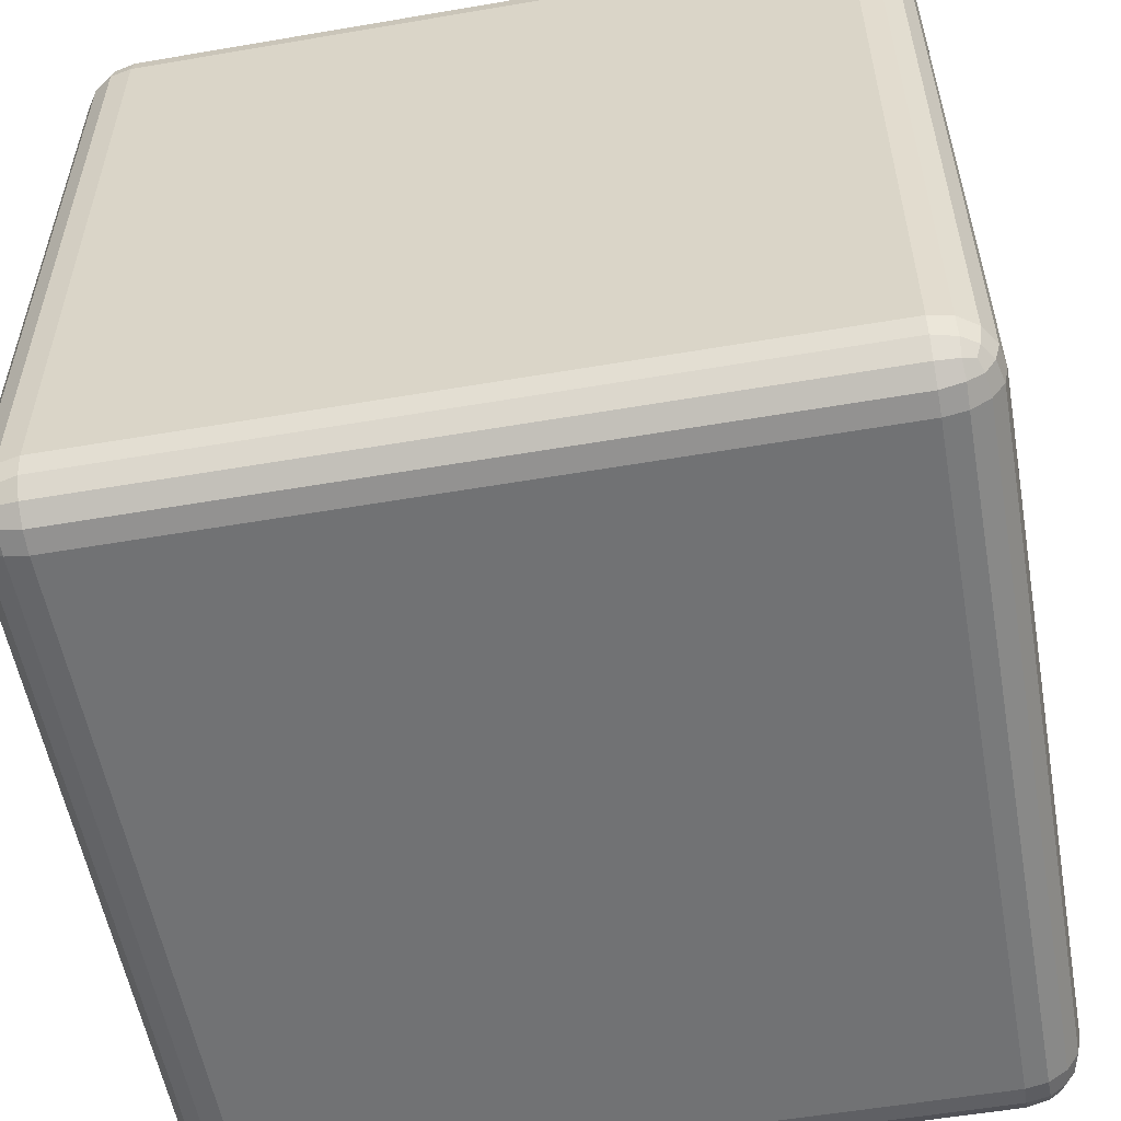
<metadata>
{"format":"obj","ext":"obj","renderer":"f3d","projection":"perspective","resolution":1024,"background":"white","views":[{"elev":-55.6,"azim":-169.8,"up":"+Z"}]}
</metadata>
<code>
g Cube
v 0.8618 -1 -0.8618
v -0.8618 -1 -0.8618
v -0.8618 -1 0.8618
v 0.8618 -1 0.8618
v 1 0.8618 -0.8618
v 1 -0.8618 -0.8618
v 1 -0.8618 0.8618
v 1 0.8618 0.8618
v 0.8618 0.8618 1
v 0.8618 -0.8618 1
v -0.8618 -0.8618 1
v -0.8618 0.8618 1
v -1 -0.8618 -0.8618
v -1 0.8618 -0.8618
v -1 0.8618 0.8618
v -1 -0.8618 0.8618
v -0.8618 1 -0.8618
v 0.8618 1 -0.8618
v 0.8618 1 0.8618
v -0.8618 1 0.8618
v -0.8618 -0.8618 -1
v -0.9147 -0.8618 -0.9895
v -0.916 -0.916 -0.9768
v -0.8618 -0.9147 -0.9895
v -0.8618 -0.9147 -0.9895
v -0.916 -0.916 -0.9768
v -0.9133 -0.9525 -0.9525
v -0.8618 -0.9595 -0.9595
v -0.9147 -0.8618 -0.9895
v -0.9595 -0.8618 -0.9595
v -0.9525 -0.9133 -0.9525
v -0.916 -0.916 -0.9768
v -0.916 -0.916 -0.9768
v -0.9525 -0.9133 -0.9525
v -0.9416 -0.9416 -0.9416
v -0.9133 -0.9525 -0.9525
v -0.8618 -1 -0.8618
v -0.8618 -0.9895 -0.9147
v -0.916 -0.9768 -0.916
v -0.9147 -0.9895 -0.8618
v -0.9147 -0.9895 -0.8618
v -0.916 -0.9768 -0.916
v -0.9525 -0.9525 -0.9133
v -0.9595 -0.9595 -0.8618
v -0.8618 -0.9895 -0.9147
v -0.8618 -0.9595 -0.9595
v -0.9133 -0.9525 -0.9525
v -0.916 -0.9768 -0.916
v -0.916 -0.9768 -0.916
v -0.9133 -0.9525 -0.9525
v -0.9416 -0.9416 -0.9416
v -0.9525 -0.9525 -0.9133
v -1 -0.8618 -0.8618
v -0.9895 -0.9147 -0.8618
v -0.9768 -0.916 -0.916
v -0.9895 -0.8618 -0.9147
v -0.9895 -0.8618 -0.9147
v -0.9768 -0.916 -0.916
v -0.9525 -0.9133 -0.9525
v -0.9595 -0.8618 -0.9595
v -0.9895 -0.9147 -0.8618
v -0.9595 -0.9595 -0.8618
v -0.9525 -0.9525 -0.9133
v -0.9768 -0.916 -0.916
v -0.9768 -0.916 -0.916
v -0.9525 -0.9525 -0.9133
v -0.9416 -0.9416 -0.9416
v -0.9525 -0.9133 -0.9525
v -0.8618 -1 0.8618
v -0.9147 -0.9895 0.8618
v -0.916 -0.9768 0.916
v -0.8618 -0.9895 0.9147
v -0.8618 -0.9895 0.9147
v -0.916 -0.9768 0.916
v -0.9133 -0.9525 0.9525
v -0.8618 -0.9595 0.9595
v -0.9147 -0.9895 0.8618
v -0.9595 -0.9595 0.8618
v -0.9525 -0.9525 0.9133
v -0.916 -0.9768 0.916
v -0.916 -0.9768 0.916
v -0.9525 -0.9525 0.9133
v -0.9416 -0.9416 0.9416
v -0.9133 -0.9525 0.9525
v -0.8618 -0.8618 1
v -0.8618 -0.9147 0.9895
v -0.916 -0.916 0.9768
v -0.9147 -0.8618 0.9895
v -0.9147 -0.8618 0.9895
v -0.916 -0.916 0.9768
v -0.9525 -0.9133 0.9525
v -0.9595 -0.8618 0.9595
v -0.8618 -0.9147 0.9895
v -0.8618 -0.9595 0.9595
v -0.9133 -0.9525 0.9525
v -0.916 -0.916 0.9768
v -0.916 -0.916 0.9768
v -0.9133 -0.9525 0.9525
v -0.9416 -0.9416 0.9416
v -0.9525 -0.9133 0.9525
v -1 -0.8618 0.8618
v -0.9895 -0.8618 0.9147
v -0.9768 -0.916 0.916
v -0.9895 -0.9147 0.8618
v -0.9895 -0.9147 0.8618
v -0.9768 -0.916 0.916
v -0.9525 -0.9525 0.9133
v -0.9595 -0.9595 0.8618
v -0.9895 -0.8618 0.9147
v -0.9595 -0.8618 0.9595
v -0.9525 -0.9133 0.9525
v -0.9768 -0.916 0.916
v -0.9768 -0.916 0.916
v -0.9525 -0.9133 0.9525
v -0.9416 -0.9416 0.9416
v -0.9525 -0.9525 0.9133
v -0.8618 0.8618 -1
v -0.8618 0.9147 -0.9895
v -0.916 0.916 -0.9768
v -0.9147 0.8618 -0.9895
v -0.9147 0.8618 -0.9895
v -0.916 0.916 -0.9768
v -0.9525 0.9133 -0.9525
v -0.9595 0.8618 -0.9595
v -0.8618 0.9147 -0.9895
v -0.8618 0.9595 -0.9595
v -0.9133 0.9525 -0.9525
v -0.916 0.916 -0.9768
v -0.916 0.916 -0.9768
v -0.9133 0.9525 -0.9525
v -0.9416 0.9416 -0.9416
v -0.9525 0.9133 -0.9525
v -1 0.8618 -0.8618
v -0.9895 0.8618 -0.9147
v -0.9768 0.916 -0.916
v -0.9895 0.9147 -0.8618
v -0.9895 0.9147 -0.8618
v -0.9768 0.916 -0.916
v -0.9525 0.9525 -0.9133
v -0.9595 0.9595 -0.8618
v -0.9895 0.8618 -0.9147
v -0.9595 0.8618 -0.9595
v -0.9525 0.9133 -0.9525
v -0.9768 0.916 -0.916
v -0.9768 0.916 -0.916
v -0.9525 0.9133 -0.9525
v -0.9416 0.9416 -0.9416
v -0.9525 0.9525 -0.9133
v -0.8618 1 -0.8618
v -0.9147 0.9895 -0.8618
v -0.916 0.9768 -0.916
v -0.8618 0.9895 -0.9147
v -0.8618 0.9895 -0.9147
v -0.916 0.9768 -0.916
v -0.9133 0.9525 -0.9525
v -0.8618 0.9595 -0.9595
v -0.9147 0.9895 -0.8618
v -0.9595 0.9595 -0.8618
v -0.9525 0.9525 -0.9133
v -0.916 0.9768 -0.916
v -0.916 0.9768 -0.916
v -0.9525 0.9525 -0.9133
v -0.9416 0.9416 -0.9416
v -0.9133 0.9525 -0.9525
v -0.8618 0.8618 1
v -0.9147 0.8618 0.9895
v -0.916 0.916 0.9768
v -0.8618 0.9147 0.9895
v -0.8618 0.9147 0.9895
v -0.916 0.916 0.9768
v -0.9133 0.9525 0.9525
v -0.8618 0.9595 0.9595
v -0.9147 0.8618 0.9895
v -0.9595 0.8618 0.9595
v -0.9525 0.9133 0.9525
v -0.916 0.916 0.9768
v -0.916 0.916 0.9768
v -0.9525 0.9133 0.9525
v -0.9416 0.9416 0.9416
v -0.9133 0.9525 0.9525
v -0.8618 1 0.8618
v -0.8618 0.9895 0.9147
v -0.916 0.9768 0.916
v -0.9147 0.9895 0.8618
v -0.9147 0.9895 0.8618
v -0.916 0.9768 0.916
v -0.9525 0.9525 0.9133
v -0.9595 0.9595 0.8618
v -0.8618 0.9895 0.9147
v -0.8618 0.9595 0.9595
v -0.9133 0.9525 0.9525
v -0.916 0.9768 0.916
v -0.916 0.9768 0.916
v -0.9133 0.9525 0.9525
v -0.9416 0.9416 0.9416
v -0.9525 0.9525 0.9133
v -1 0.8618 0.8618
v -0.9895 0.9147 0.8618
v -0.9768 0.916 0.916
v -0.9895 0.8618 0.9147
v -0.9895 0.8618 0.9147
v -0.9768 0.916 0.916
v -0.9525 0.9133 0.9525
v -0.9595 0.8618 0.9595
v -0.9895 0.9147 0.8618
v -0.9595 0.9595 0.8618
v -0.9525 0.9525 0.9133
v -0.9768 0.916 0.916
v -0.9768 0.916 0.916
v -0.9525 0.9525 0.9133
v -0.9416 0.9416 0.9416
v -0.9525 0.9133 0.9525
v 0.8618 -0.8618 -1
v 0.8618 -0.9147 -0.9895
v 0.916 -0.916 -0.9768
v 0.9147 -0.8618 -0.9895
v 0.9147 -0.8618 -0.9895
v 0.916 -0.916 -0.9768
v 0.9525 -0.9133 -0.9525
v 0.9595 -0.8618 -0.9595
v 0.8618 -0.9147 -0.9895
v 0.8618 -0.9595 -0.9595
v 0.9133 -0.9525 -0.9525
v 0.916 -0.916 -0.9768
v 0.916 -0.916 -0.9768
v 0.9133 -0.9525 -0.9525
v 0.9416 -0.9416 -0.9416
v 0.9525 -0.9133 -0.9525
v 1 -0.8618 -0.8618
v 0.9895 -0.8618 -0.9147
v 0.9768 -0.916 -0.916
v 0.9895 -0.9147 -0.8618
v 0.9895 -0.9147 -0.8618
v 0.9768 -0.916 -0.916
v 0.9525 -0.9525 -0.9133
v 0.9595 -0.9595 -0.8618
v 0.9895 -0.8618 -0.9147
v 0.9595 -0.8618 -0.9595
v 0.9525 -0.9133 -0.9525
v 0.9768 -0.916 -0.916
v 0.9768 -0.916 -0.916
v 0.9525 -0.9133 -0.9525
v 0.9416 -0.9416 -0.9416
v 0.9525 -0.9525 -0.9133
v 0.8618 -1 -0.8618
v 0.9147 -0.9895 -0.8618
v 0.916 -0.9768 -0.916
v 0.8618 -0.9895 -0.9147
v 0.8618 -0.9895 -0.9147
v 0.916 -0.9768 -0.916
v 0.9133 -0.9525 -0.9525
v 0.8618 -0.9595 -0.9595
v 0.9147 -0.9895 -0.8618
v 0.9595 -0.9595 -0.8618
v 0.9525 -0.9525 -0.9133
v 0.916 -0.9768 -0.916
v 0.916 -0.9768 -0.916
v 0.9525 -0.9525 -0.9133
v 0.9416 -0.9416 -0.9416
v 0.9133 -0.9525 -0.9525
v 0.8618 -0.8618 1
v 0.9147 -0.8618 0.9895
v 0.916 -0.916 0.9768
v 0.8618 -0.9147 0.9895
v 0.8618 -0.9147 0.9895
v 0.916 -0.916 0.9768
v 0.9133 -0.9525 0.9525
v 0.8618 -0.9595 0.9595
v 0.9147 -0.8618 0.9895
v 0.9595 -0.8618 0.9595
v 0.9525 -0.9133 0.9525
v 0.916 -0.916 0.9768
v 0.916 -0.916 0.9768
v 0.9525 -0.9133 0.9525
v 0.9416 -0.9416 0.9416
v 0.9133 -0.9525 0.9525
v 0.8618 -1 0.8618
v 0.8618 -0.9895 0.9147
v 0.916 -0.9768 0.916
v 0.9147 -0.9895 0.8618
v 0.9147 -0.9895 0.8618
v 0.916 -0.9768 0.916
v 0.9525 -0.9525 0.9133
v 0.9595 -0.9595 0.8618
v 0.8618 -0.9895 0.9147
v 0.8618 -0.9595 0.9595
v 0.9133 -0.9525 0.9525
v 0.916 -0.9768 0.916
v 0.916 -0.9768 0.916
v 0.9133 -0.9525 0.9525
v 0.9416 -0.9416 0.9416
v 0.9525 -0.9525 0.9133
v 1 -0.8618 0.8618
v 0.9895 -0.9147 0.8618
v 0.9768 -0.916 0.916
v 0.9895 -0.8618 0.9147
v 0.9895 -0.8618 0.9147
v 0.9768 -0.916 0.916
v 0.9525 -0.9133 0.9525
v 0.9595 -0.8618 0.9595
v 0.9895 -0.9147 0.8618
v 0.9595 -0.9595 0.8618
v 0.9525 -0.9525 0.9133
v 0.9768 -0.916 0.916
v 0.9768 -0.916 0.916
v 0.9525 -0.9525 0.9133
v 0.9416 -0.9416 0.9416
v 0.9525 -0.9133 0.9525
v 0.8618 0.8618 -1
v 0.9147 0.8618 -0.9895
v 0.916 0.916 -0.9768
v 0.8618 0.9147 -0.9895
v 0.8618 0.9147 -0.9895
v 0.916 0.916 -0.9768
v 0.9133 0.9525 -0.9525
v 0.8618 0.9595 -0.9595
v 0.9147 0.8618 -0.9895
v 0.9595 0.8618 -0.9595
v 0.9525 0.9133 -0.9525
v 0.916 0.916 -0.9768
v 0.916 0.916 -0.9768
v 0.9525 0.9133 -0.9525
v 0.9416 0.9416 -0.9416
v 0.9133 0.9525 -0.9525
v 0.8618 1 -0.8618
v 0.8618 0.9895 -0.9147
v 0.916 0.9768 -0.916
v 0.9147 0.9895 -0.8618
v 0.9147 0.9895 -0.8618
v 0.916 0.9768 -0.916
v 0.9525 0.9525 -0.9133
v 0.9595 0.9595 -0.8618
v 0.8618 0.9895 -0.9147
v 0.8618 0.9595 -0.9595
v 0.9133 0.9525 -0.9525
v 0.916 0.9768 -0.916
v 0.916 0.9768 -0.916
v 0.9133 0.9525 -0.9525
v 0.9416 0.9416 -0.9416
v 0.9525 0.9525 -0.9133
v 1 0.8618 -0.8618
v 0.9895 0.9147 -0.8618
v 0.9768 0.916 -0.916
v 0.9895 0.8618 -0.9147
v 0.9895 0.8618 -0.9147
v 0.9768 0.916 -0.916
v 0.9525 0.9133 -0.9525
v 0.9595 0.8618 -0.9595
v 0.9895 0.9147 -0.8618
v 0.9595 0.9595 -0.8618
v 0.9525 0.9525 -0.9133
v 0.9768 0.916 -0.916
v 0.9768 0.916 -0.916
v 0.9525 0.9525 -0.9133
v 0.9416 0.9416 -0.9416
v 0.9525 0.9133 -0.9525
v 0.8618 0.8618 1
v 0.8618 0.9147 0.9895
v 0.916 0.916 0.9768
v 0.9147 0.8618 0.9895
v 0.9147 0.8618 0.9895
v 0.916 0.916 0.9768
v 0.9525 0.9133 0.9525
v 0.9595 0.8618 0.9595
v 0.8618 0.9147 0.9895
v 0.8618 0.9595 0.9595
v 0.9133 0.9525 0.9525
v 0.916 0.916 0.9768
v 0.916 0.916 0.9768
v 0.9133 0.9525 0.9525
v 0.9416 0.9416 0.9416
v 0.9525 0.9133 0.9525
v 1 0.8618 0.8618
v 0.9895 0.8618 0.9147
v 0.9768 0.916 0.916
v 0.9895 0.9147 0.8618
v 0.9895 0.9147 0.8618
v 0.9768 0.916 0.916
v 0.9525 0.9525 0.9133
v 0.9595 0.9595 0.8618
v 0.9895 0.8618 0.9147
v 0.9595 0.8618 0.9595
v 0.9525 0.9133 0.9525
v 0.9768 0.916 0.916
v 0.9768 0.916 0.916
v 0.9525 0.9133 0.9525
v 0.9416 0.9416 0.9416
v 0.9525 0.9525 0.9133
v 0.8618 1 0.8618
v 0.9147 0.9895 0.8618
v 0.916 0.9768 0.916
v 0.8618 0.9895 0.9147
v 0.8618 0.9895 0.9147
v 0.916 0.9768 0.916
v 0.9133 0.9525 0.9525
v 0.8618 0.9595 0.9595
v 0.9147 0.9895 0.8618
v 0.9595 0.9595 0.8618
v 0.9525 0.9525 0.9133
v 0.916 0.9768 0.916
v 0.916 0.9768 0.916
v 0.9525 0.9525 0.9133
v 0.9416 0.9416 0.9416
v 0.9133 0.9525 0.9525
v -0.8618 0.8618 -1
v -0.9147 0.8618 -0.9895
v -0.9147 -0.8618 -0.9895
v -0.8618 -0.8618 -1
v -0.9147 0.8618 -0.9895
v -0.9595 0.8618 -0.9595
v -0.9595 -0.8618 -0.9595
v -0.9147 -0.8618 -0.9895
v -0.9595 0.8618 -0.9595
v -0.9895 0.8618 -0.9147
v -0.9895 -0.8618 -0.9147
v -0.9595 -0.8618 -0.9595
v -0.9895 0.8618 -0.9147
v -1 0.8618 -0.8618
v -1 -0.8618 -0.8618
v -0.9895 -0.8618 -0.9147
v -0.8618 -1 -0.8618
v -0.9147 -0.9895 -0.8618
v -0.9147 -0.9895 0.8618
v -0.8618 -1 0.8618
v -0.9147 -0.9895 -0.8618
v -0.9595 -0.9595 -0.8618
v -0.9595 -0.9595 0.8618
v -0.9147 -0.9895 0.8618
v -0.9595 -0.9595 -0.8618
v -0.9895 -0.9147 -0.8618
v -0.9895 -0.9147 0.8618
v -0.9595 -0.9595 0.8618
v -0.9895 -0.9147 -0.8618
v -1 -0.8618 -0.8618
v -1 -0.8618 0.8618
v -0.9895 -0.9147 0.8618
v -0.8618 -0.8618 1
v -0.9147 -0.8618 0.9895
v -0.9147 0.8618 0.9895
v -0.8618 0.8618 1
v -0.9147 -0.8618 0.9895
v -0.9595 -0.8618 0.9595
v -0.9595 0.8618 0.9595
v -0.9147 0.8618 0.9895
v -0.9595 -0.8618 0.9595
v -0.9895 -0.8618 0.9147
v -0.9895 0.8618 0.9147
v -0.9595 0.8618 0.9595
v -0.9895 -0.8618 0.9147
v -1 -0.8618 0.8618
v -1 0.8618 0.8618
v -0.9895 0.8618 0.9147
v -0.8618 1 0.8618
v -0.9147 0.9895 0.8618
v -0.9147 0.9895 -0.8618
v -0.8618 1 -0.8618
v -0.9147 0.9895 0.8618
v -0.9595 0.9595 0.8618
v -0.9595 0.9595 -0.8618
v -0.9147 0.9895 -0.8618
v -0.9595 0.9595 0.8618
v -0.9895 0.9147 0.8618
v -0.9895 0.9147 -0.8618
v -0.9595 0.9595 -0.8618
v -0.9895 0.9147 0.8618
v -1 0.8618 0.8618
v -1 0.8618 -0.8618
v -0.9895 0.9147 -0.8618
v 0.8618 0.8618 -1
v 0.8618 0.9147 -0.9895
v -0.8618 0.9147 -0.9895
v -0.8618 0.8618 -1
v 0.8618 0.9147 -0.9895
v 0.8618 0.9595 -0.9595
v -0.8618 0.9595 -0.9595
v -0.8618 0.9147 -0.9895
v 0.8618 0.9595 -0.9595
v 0.8618 0.9895 -0.9147
v -0.8618 0.9895 -0.9147
v -0.8618 0.9595 -0.9595
v 0.8618 0.9895 -0.9147
v 0.8618 1 -0.8618
v -0.8618 1 -0.8618
v -0.8618 0.9895 -0.9147
v -0.8618 0.8618 1
v -0.8618 0.9147 0.9895
v 0.8618 0.9147 0.9895
v 0.8618 0.8618 1
v -0.8618 0.9147 0.9895
v -0.8618 0.9595 0.9595
v 0.8618 0.9595 0.9595
v 0.8618 0.9147 0.9895
v -0.8618 0.9595 0.9595
v -0.8618 0.9895 0.9147
v 0.8618 0.9895 0.9147
v 0.8618 0.9595 0.9595
v -0.8618 0.9895 0.9147
v -0.8618 1 0.8618
v 0.8618 1 0.8618
v 0.8618 0.9895 0.9147
v 1 0.8618 0.8618
v 0.9895 0.9147 0.8618
v 0.9895 0.9147 -0.8618
v 1 0.8618 -0.8618
v 0.9895 0.9147 0.8618
v 0.9595 0.9595 0.8618
v 0.9595 0.9595 -0.8618
v 0.9895 0.9147 -0.8618
v 0.9595 0.9595 0.8618
v 0.9147 0.9895 0.8618
v 0.9147 0.9895 -0.8618
v 0.9595 0.9595 -0.8618
v 0.9147 0.9895 0.8618
v 0.8618 1 0.8618
v 0.8618 1 -0.8618
v 0.9147 0.9895 -0.8618
v 0.8618 -0.8618 -1
v 0.9147 -0.8618 -0.9895
v 0.9147 0.8618 -0.9895
v 0.8618 0.8618 -1
v 0.9147 -0.8618 -0.9895
v 0.9595 -0.8618 -0.9595
v 0.9595 0.8618 -0.9595
v 0.9147 0.8618 -0.9895
v 0.9595 -0.8618 -0.9595
v 0.9895 -0.8618 -0.9147
v 0.9895 0.8618 -0.9147
v 0.9595 0.8618 -0.9595
v 0.9895 -0.8618 -0.9147
v 1 -0.8618 -0.8618
v 1 0.8618 -0.8618
v 0.9895 0.8618 -0.9147
v 0.8618 0.8618 1
v 0.9147 0.8618 0.9895
v 0.9147 -0.8618 0.9895
v 0.8618 -0.8618 1
v 0.9147 0.8618 0.9895
v 0.9595 0.8618 0.9595
v 0.9595 -0.8618 0.9595
v 0.9147 -0.8618 0.9895
v 0.9595 0.8618 0.9595
v 0.9895 0.8618 0.9147
v 0.9895 -0.8618 0.9147
v 0.9595 -0.8618 0.9595
v 0.9895 0.8618 0.9147
v 1 0.8618 0.8618
v 1 -0.8618 0.8618
v 0.9895 -0.8618 0.9147
v 0.8618 -1 0.8618
v 0.9147 -0.9895 0.8618
v 0.9147 -0.9895 -0.8618
v 0.8618 -1 -0.8618
v 0.9147 -0.9895 0.8618
v 0.9595 -0.9595 0.8618
v 0.9595 -0.9595 -0.8618
v 0.9147 -0.9895 -0.8618
v 0.9595 -0.9595 0.8618
v 0.9895 -0.9147 0.8618
v 0.9895 -0.9147 -0.8618
v 0.9595 -0.9595 -0.8618
v 0.9895 -0.9147 0.8618
v 1 -0.8618 0.8618
v 1 -0.8618 -0.8618
v 0.9895 -0.9147 -0.8618
v -0.8618 -0.8618 -1
v -0.8618 -0.9147 -0.9895
v 0.8618 -0.9147 -0.9895
v 0.8618 -0.8618 -1
v -0.8618 -0.9147 -0.9895
v -0.8618 -0.9595 -0.9595
v 0.8618 -0.9595 -0.9595
v 0.8618 -0.9147 -0.9895
v -0.8618 -0.9595 -0.9595
v -0.8618 -0.9895 -0.9147
v 0.8618 -0.9895 -0.9147
v 0.8618 -0.9595 -0.9595
v -0.8618 -0.9895 -0.9147
v -0.8618 -1 -0.8618
v 0.8618 -1 -0.8618
v 0.8618 -0.9895 -0.9147
v 0.8618 -0.8618 1
v 0.8618 -0.9147 0.9895
v -0.8618 -0.9147 0.9895
v -0.8618 -0.8618 1
v 0.8618 -0.9147 0.9895
v 0.8618 -0.9595 0.9595
v -0.8618 -0.9595 0.9595
v -0.8618 -0.9147 0.9895
v 0.8618 -0.9595 0.9595
v 0.8618 -0.9895 0.9147
v -0.8618 -0.9895 0.9147
v -0.8618 -0.9595 0.9595
v 0.8618 -0.9895 0.9147
v 0.8618 -1 0.8618
v -0.8618 -1 0.8618
v -0.8618 -0.9895 0.9147
v -0.8618 0.8618 -1
v -0.8618 -0.8618 -1
v 0.8618 -0.8618 -1
v 0.8618 0.8618 -1
g Cube_0
f 3 2 1
f 4 3 1
f 7 6 5
f 8 7 5
f 11 10 9
f 12 11 9
f 15 14 13
f 16 15 13
f 19 18 17
f 20 19 17
f 23 22 21
f 24 23 21
f 27 26 25
f 28 27 25
f 31 30 29
f 32 31 29
f 35 34 33
f 36 35 33
f 39 38 37
f 40 39 37
f 43 42 41
f 44 43 41
f 47 46 45
f 48 47 45
f 51 50 49
f 52 51 49
f 55 54 53
f 56 55 53
f 59 58 57
f 60 59 57
f 63 62 61
f 64 63 61
f 67 66 65
f 68 67 65
f 71 70 69
f 72 71 69
f 75 74 73
f 76 75 73
f 79 78 77
f 80 79 77
f 83 82 81
f 84 83 81
f 87 86 85
f 88 87 85
f 91 90 89
f 92 91 89
f 95 94 93
f 96 95 93
f 99 98 97
f 100 99 97
f 103 102 101
f 104 103 101
f 107 106 105
f 108 107 105
f 111 110 109
f 112 111 109
f 115 114 113
f 116 115 113
f 119 118 117
f 120 119 117
f 123 122 121
f 124 123 121
f 127 126 125
f 128 127 125
f 131 130 129
f 132 131 129
f 135 134 133
f 136 135 133
f 139 138 137
f 140 139 137
f 143 142 141
f 144 143 141
f 147 146 145
f 148 147 145
f 151 150 149
f 152 151 149
f 155 154 153
f 156 155 153
f 159 158 157
f 160 159 157
f 163 162 161
f 164 163 161
f 167 166 165
f 168 167 165
f 171 170 169
f 172 171 169
f 175 174 173
f 176 175 173
f 179 178 177
f 180 179 177
f 183 182 181
f 184 183 181
f 187 186 185
f 188 187 185
f 191 190 189
f 192 191 189
f 195 194 193
f 196 195 193
f 199 198 197
f 200 199 197
f 203 202 201
f 204 203 201
f 207 206 205
f 208 207 205
f 211 210 209
f 212 211 209
f 215 214 213
f 216 215 213
f 219 218 217
f 220 219 217
f 223 222 221
f 224 223 221
f 227 226 225
f 228 227 225
f 231 230 229
f 232 231 229
f 235 234 233
f 236 235 233
f 239 238 237
f 240 239 237
f 243 242 241
f 244 243 241
f 247 246 245
f 248 247 245
f 251 250 249
f 252 251 249
f 255 254 253
f 256 255 253
f 259 258 257
f 260 259 257
f 263 262 261
f 264 263 261
f 267 266 265
f 268 267 265
f 271 270 269
f 272 271 269
f 275 274 273
f 276 275 273
f 279 278 277
f 280 279 277
f 283 282 281
f 284 283 281
f 287 286 285
f 288 287 285
f 291 290 289
f 292 291 289
f 295 294 293
f 296 295 293
f 299 298 297
f 300 299 297
f 303 302 301
f 304 303 301
f 307 306 305
f 308 307 305
f 311 310 309
f 312 311 309
f 315 314 313
f 316 315 313
f 319 318 317
f 320 319 317
f 323 322 321
f 324 323 321
f 327 326 325
f 328 327 325
f 331 330 329
f 332 331 329
f 335 334 333
f 336 335 333
f 339 338 337
f 340 339 337
f 343 342 341
f 344 343 341
f 347 346 345
f 348 347 345
f 351 350 349
f 352 351 349
f 355 354 353
f 356 355 353
f 359 358 357
f 360 359 357
f 363 362 361
f 364 363 361
f 367 366 365
f 368 367 365
f 371 370 369
f 372 371 369
f 375 374 373
f 376 375 373
f 379 378 377
f 380 379 377
f 383 382 381
f 384 383 381
f 387 386 385
f 388 387 385
f 391 390 389
f 392 391 389
f 395 394 393
f 396 395 393
f 399 398 397
f 400 399 397
f 403 402 401
f 404 403 401
f 407 406 405
f 408 407 405
f 411 410 409
f 412 411 409
f 415 414 413
f 416 415 413
f 419 418 417
f 420 419 417
f 423 422 421
f 424 423 421
f 427 426 425
f 428 427 425
f 431 430 429
f 432 431 429
f 435 434 433
f 436 435 433
f 439 438 437
f 440 439 437
f 443 442 441
f 444 443 441
f 447 446 445
f 448 447 445
f 451 450 449
f 452 451 449
f 455 454 453
f 456 455 453
f 459 458 457
f 460 459 457
f 463 462 461
f 464 463 461
f 467 466 465
f 468 467 465
f 471 470 469
f 472 471 469
f 475 474 473
f 476 475 473
f 479 478 477
f 480 479 477
f 483 482 481
f 484 483 481
f 487 486 485
f 488 487 485
f 491 490 489
f 492 491 489
f 495 494 493
f 496 495 493
f 499 498 497
f 500 499 497
f 503 502 501
f 504 503 501
f 507 506 505
f 508 507 505
f 511 510 509
f 512 511 509
f 515 514 513
f 516 515 513
f 519 518 517
f 520 519 517
f 523 522 521
f 524 523 521
f 527 526 525
f 528 527 525
f 531 530 529
f 532 531 529
f 535 534 533
f 536 535 533
f 539 538 537
f 540 539 537
f 543 542 541
f 544 543 541
f 547 546 545
f 548 547 545
f 551 550 549
f 552 551 549
f 555 554 553
f 556 555 553
f 559 558 557
f 560 559 557
f 563 562 561
f 564 563 561
f 567 566 565
f 568 567 565
f 571 570 569
f 572 571 569
f 575 574 573
f 576 575 573
f 579 578 577
f 580 579 577
f 583 582 581
f 584 583 581
f 587 586 585
f 588 587 585
f 591 590 589
f 592 591 589
f 595 594 593
f 596 595 593
f 599 598 597
f 600 599 597

</code>
